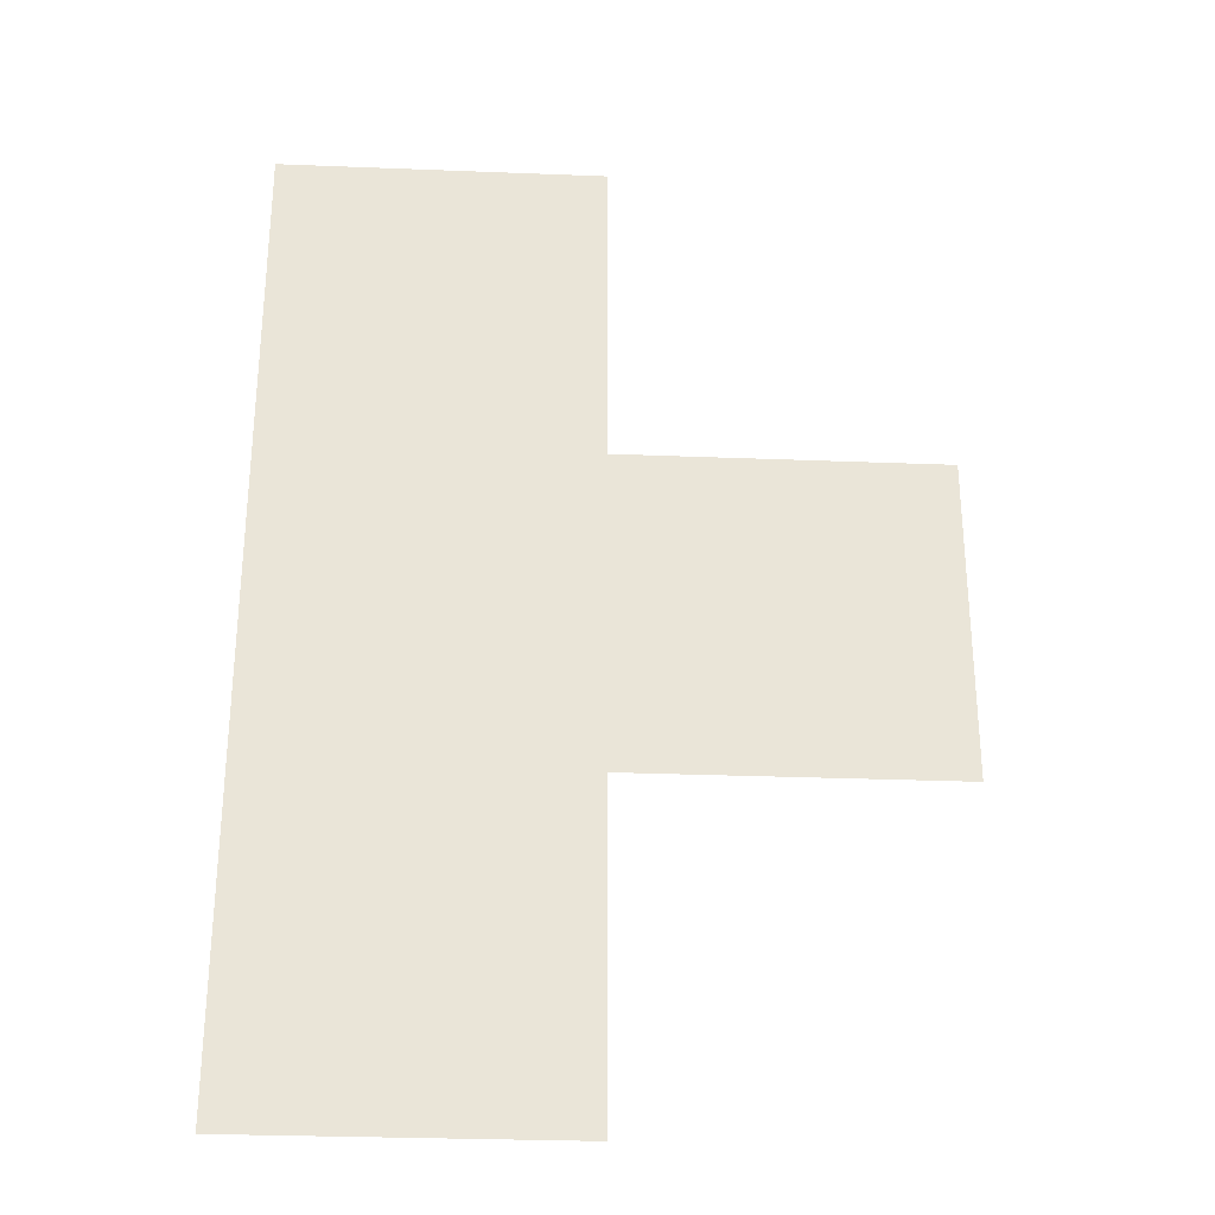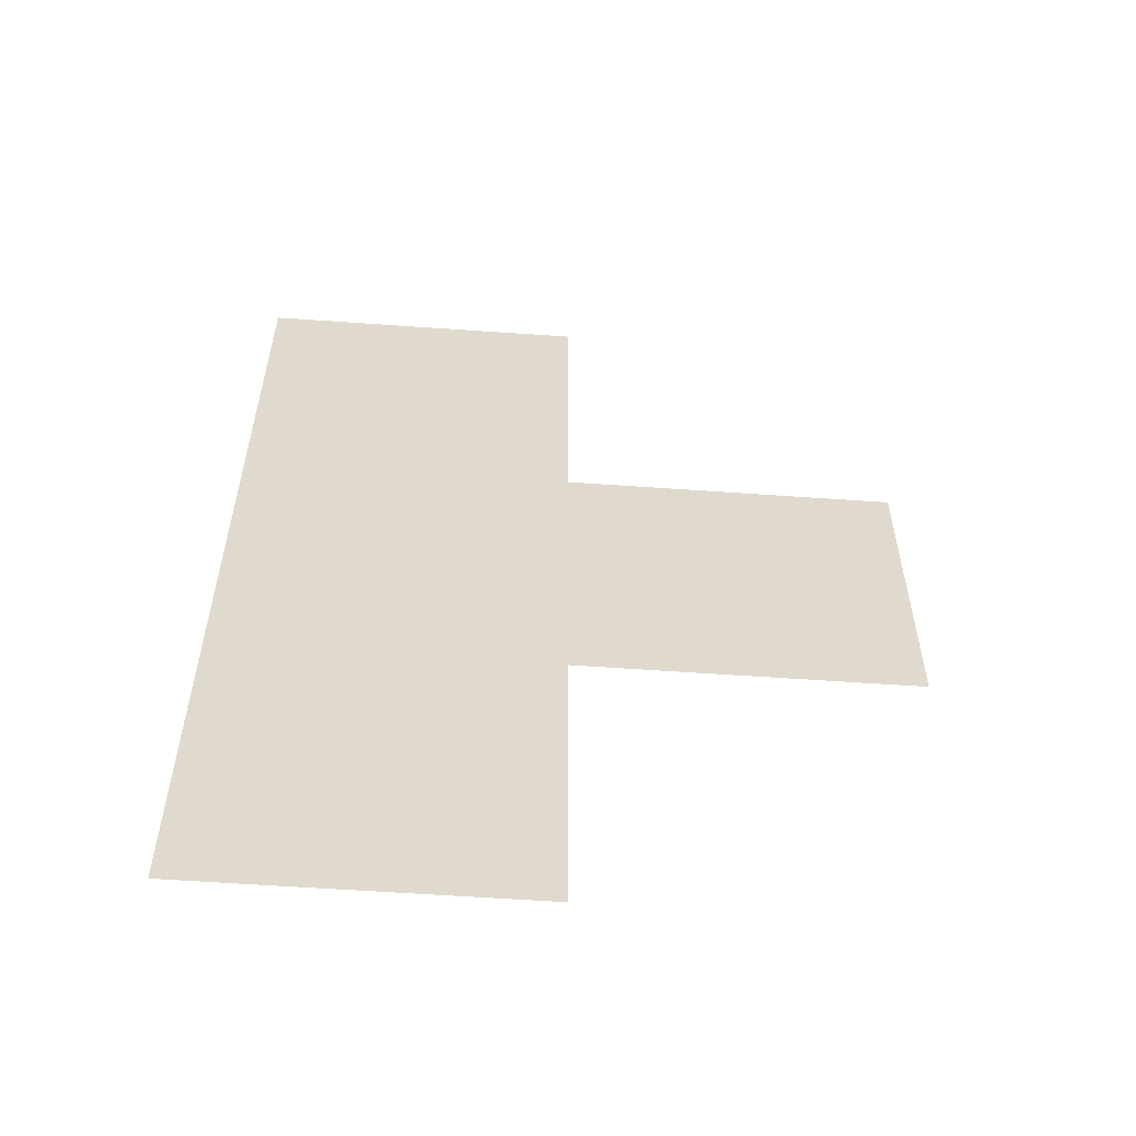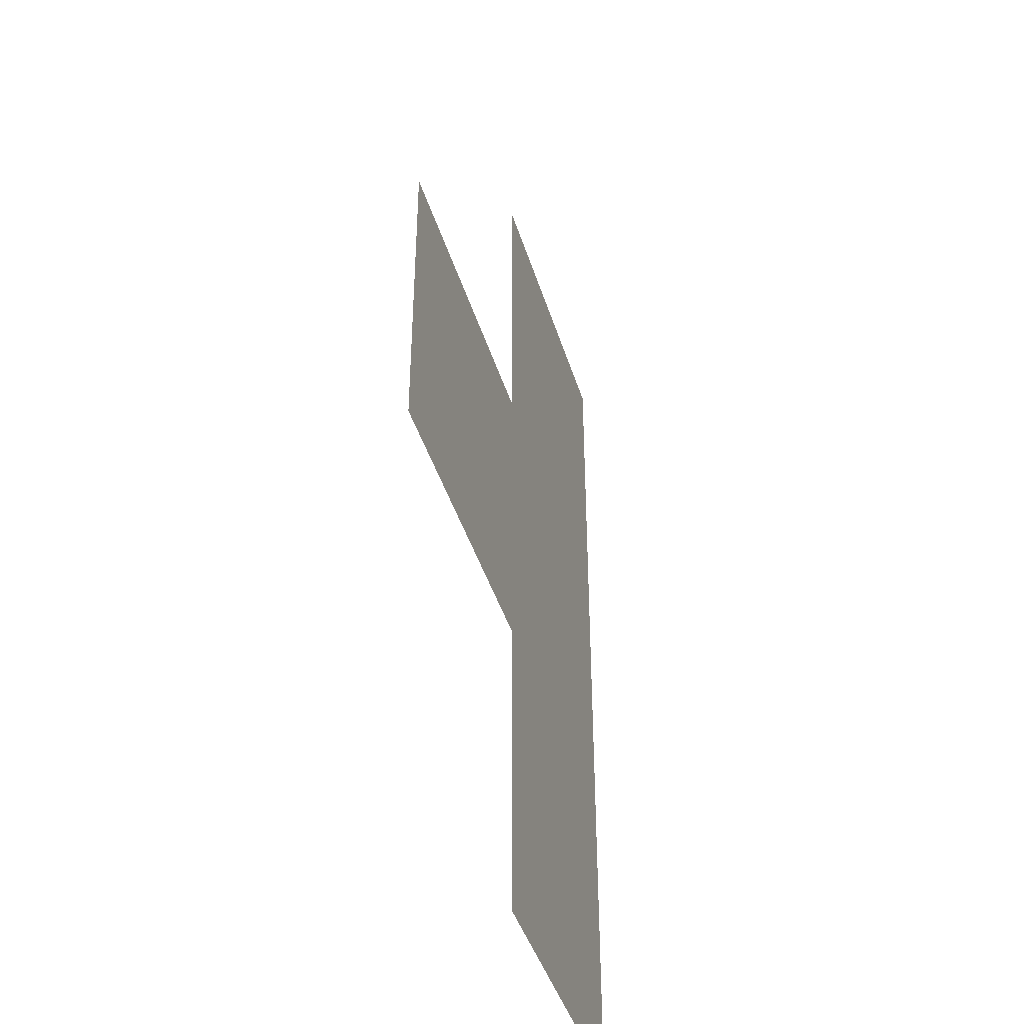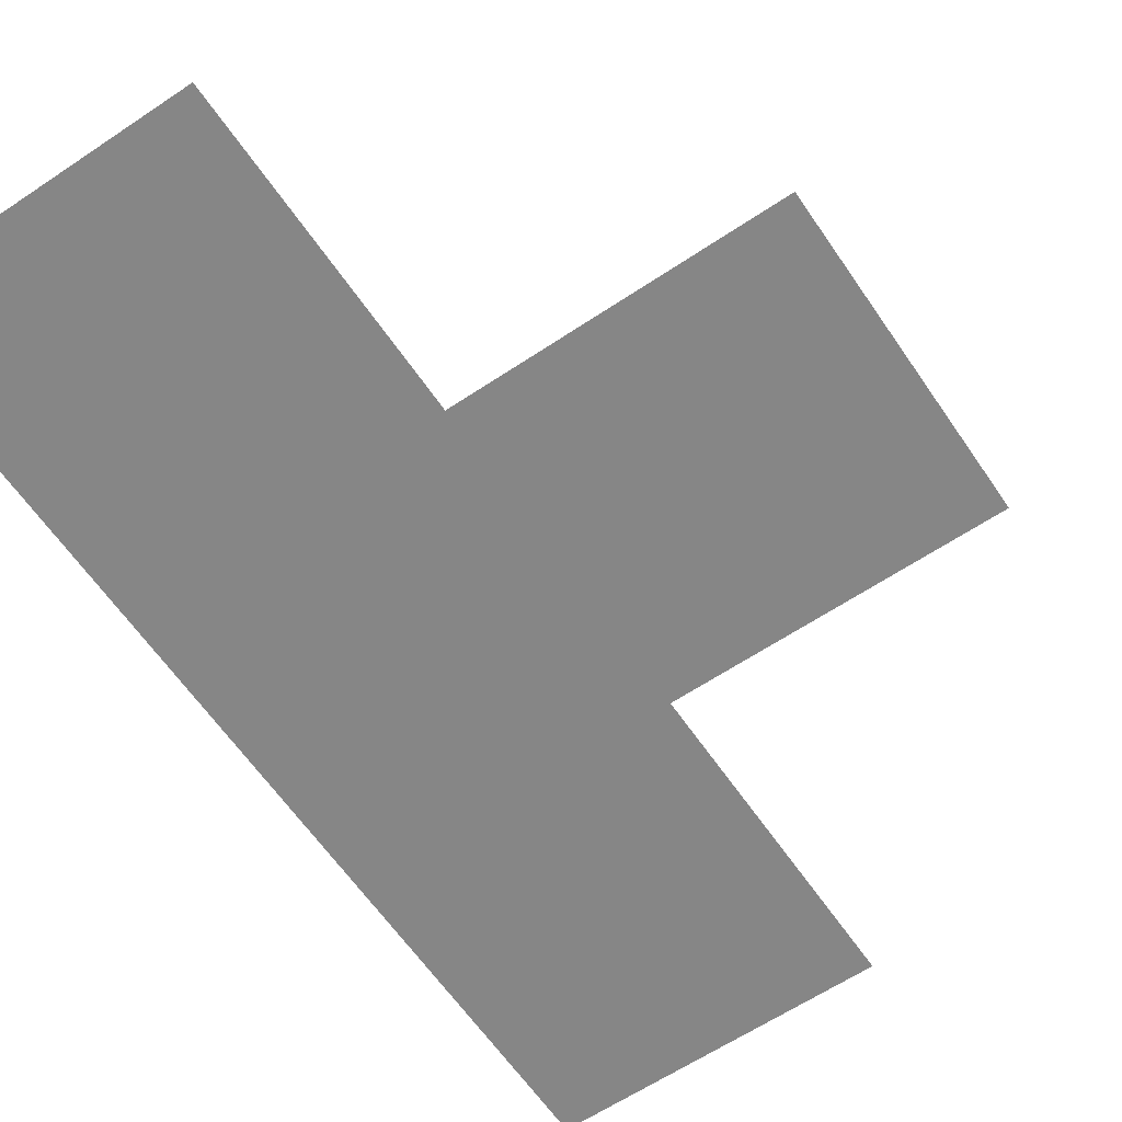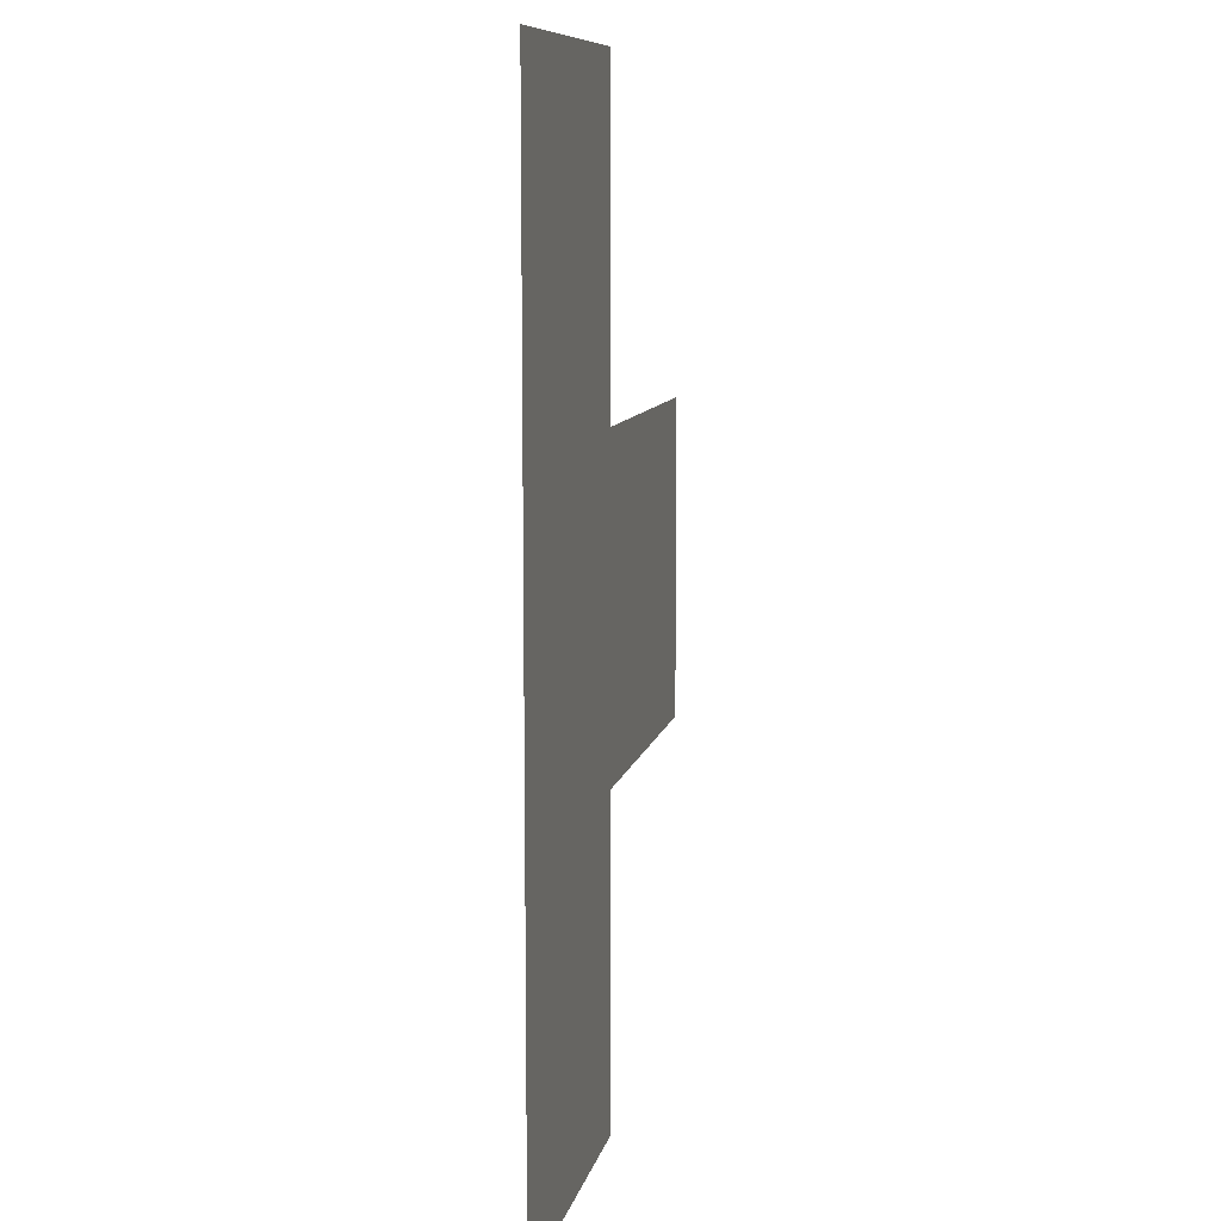
<metadata>
{"format":"obj","ext":"obj","renderer":"f3d","projection":"perspective","resolution":1024,"background":"white","views":[{"elev":-29.6,"azim":-3.3,"up":"+Y"},{"elev":-57.8,"azim":-4.2,"up":"+Y"},{"elev":-42.5,"azim":106.6,"up":"+Y"},{"elev":-62.1,"azim":34.2,"up":"+Z"},{"elev":9.5,"azim":-78.3,"up":"+Y"}]}
</metadata>
<code>
v 2.5 8.5 0
v 2.5 9.5 0
v 2.5 10.5 0
v 2.5 11.5 0
v 3.5 8.5 0
v 3.5 9.5 0
v 3.5 10.5 0
v 3.5 11.5 0
v 4.5 9.5 0
v 4.5 10.5 0
f 1 6 2
f 1 5 6
f 2 7 3
f 2 6 7
f 3 8 4
f 3 7 8
f 6 10 7
f 6 9 10

</code>
